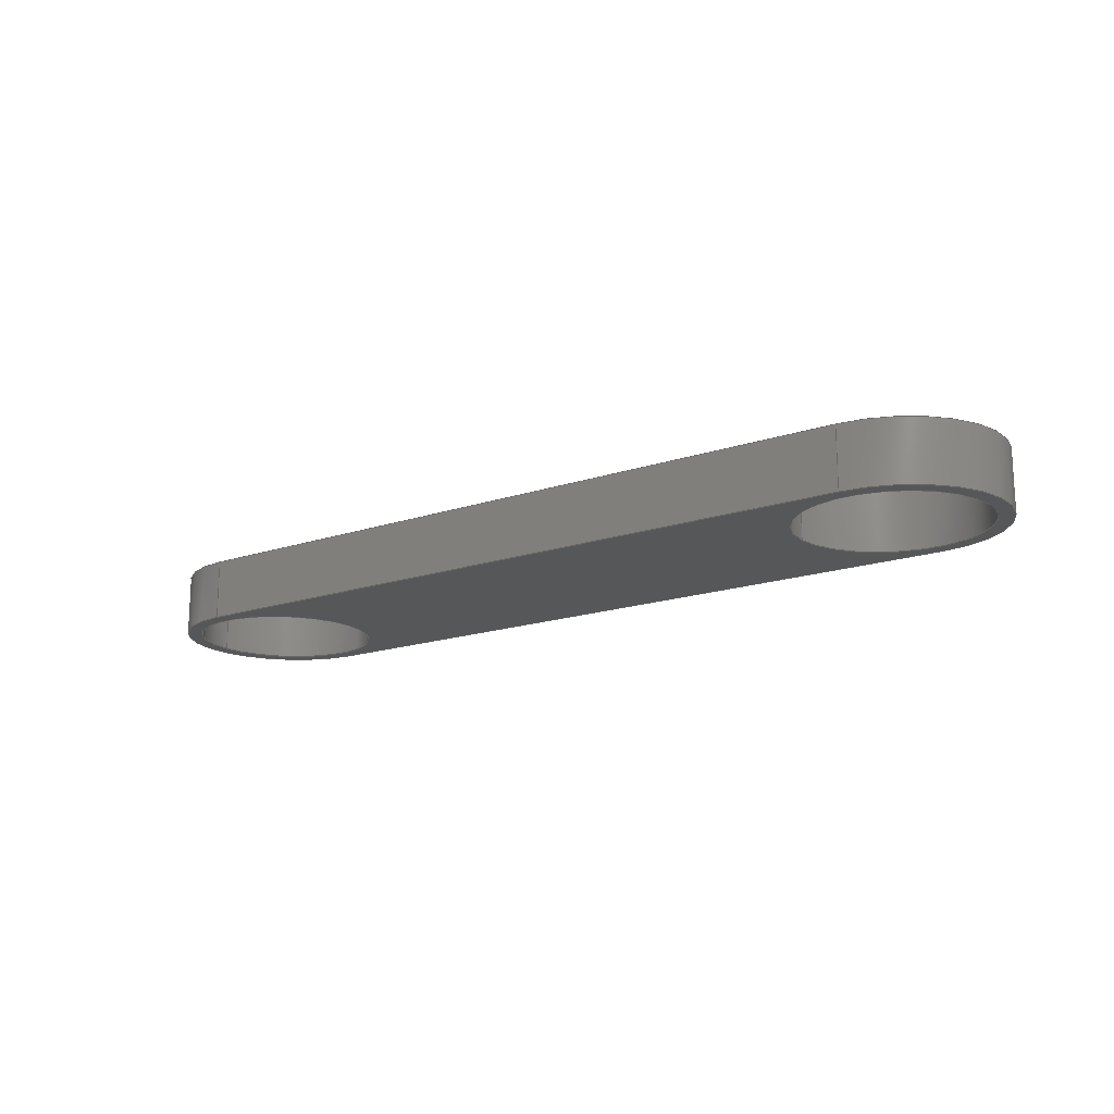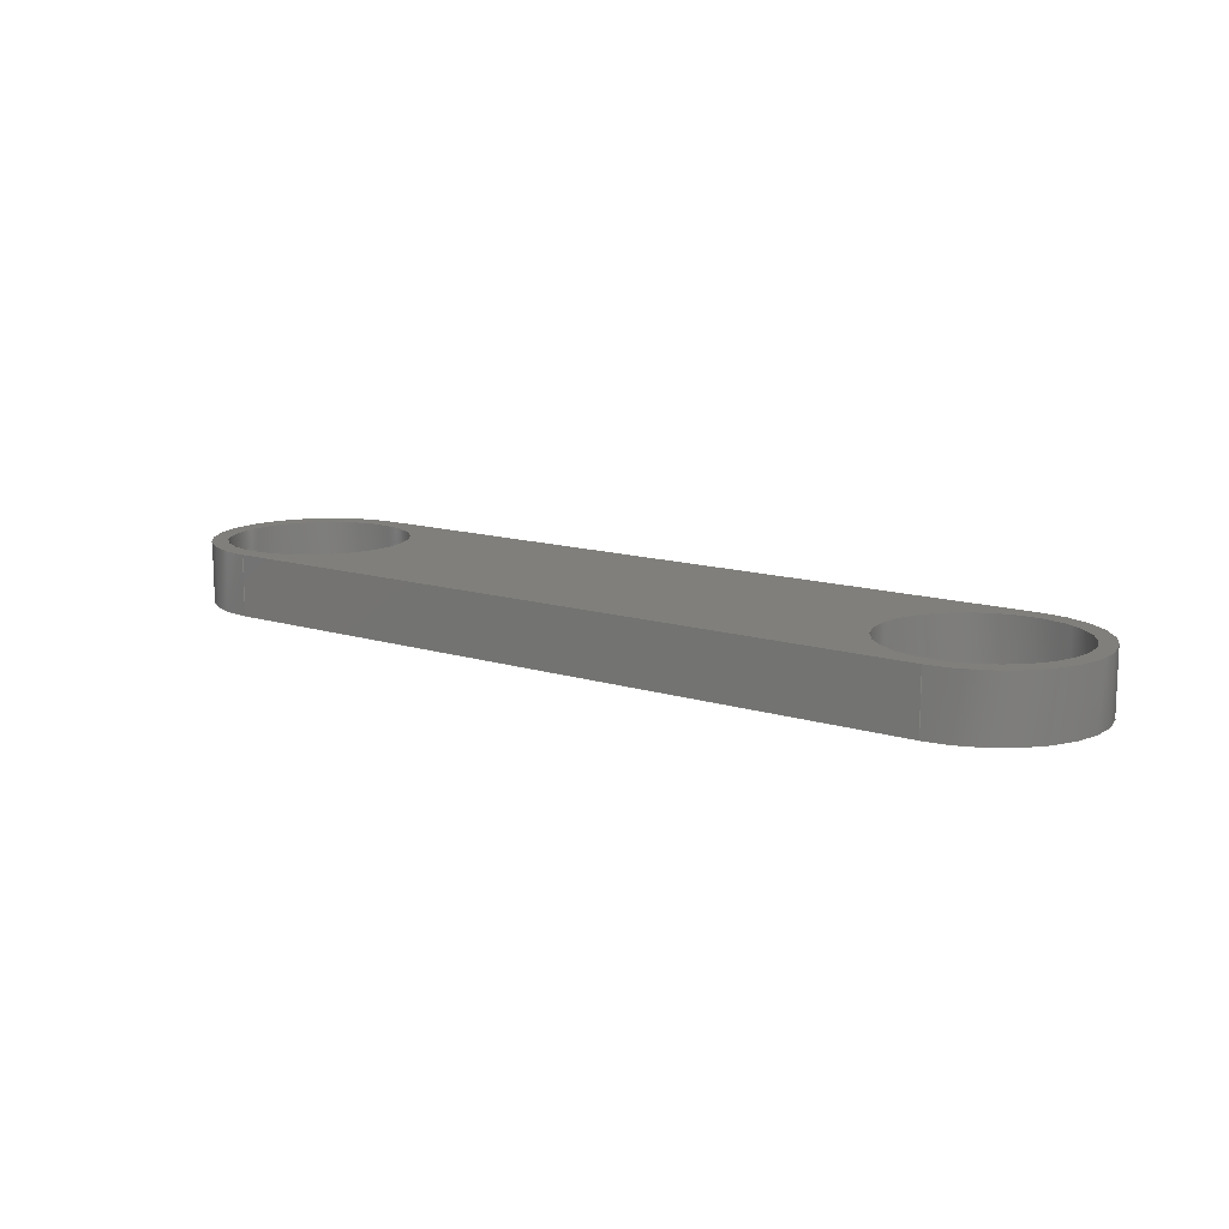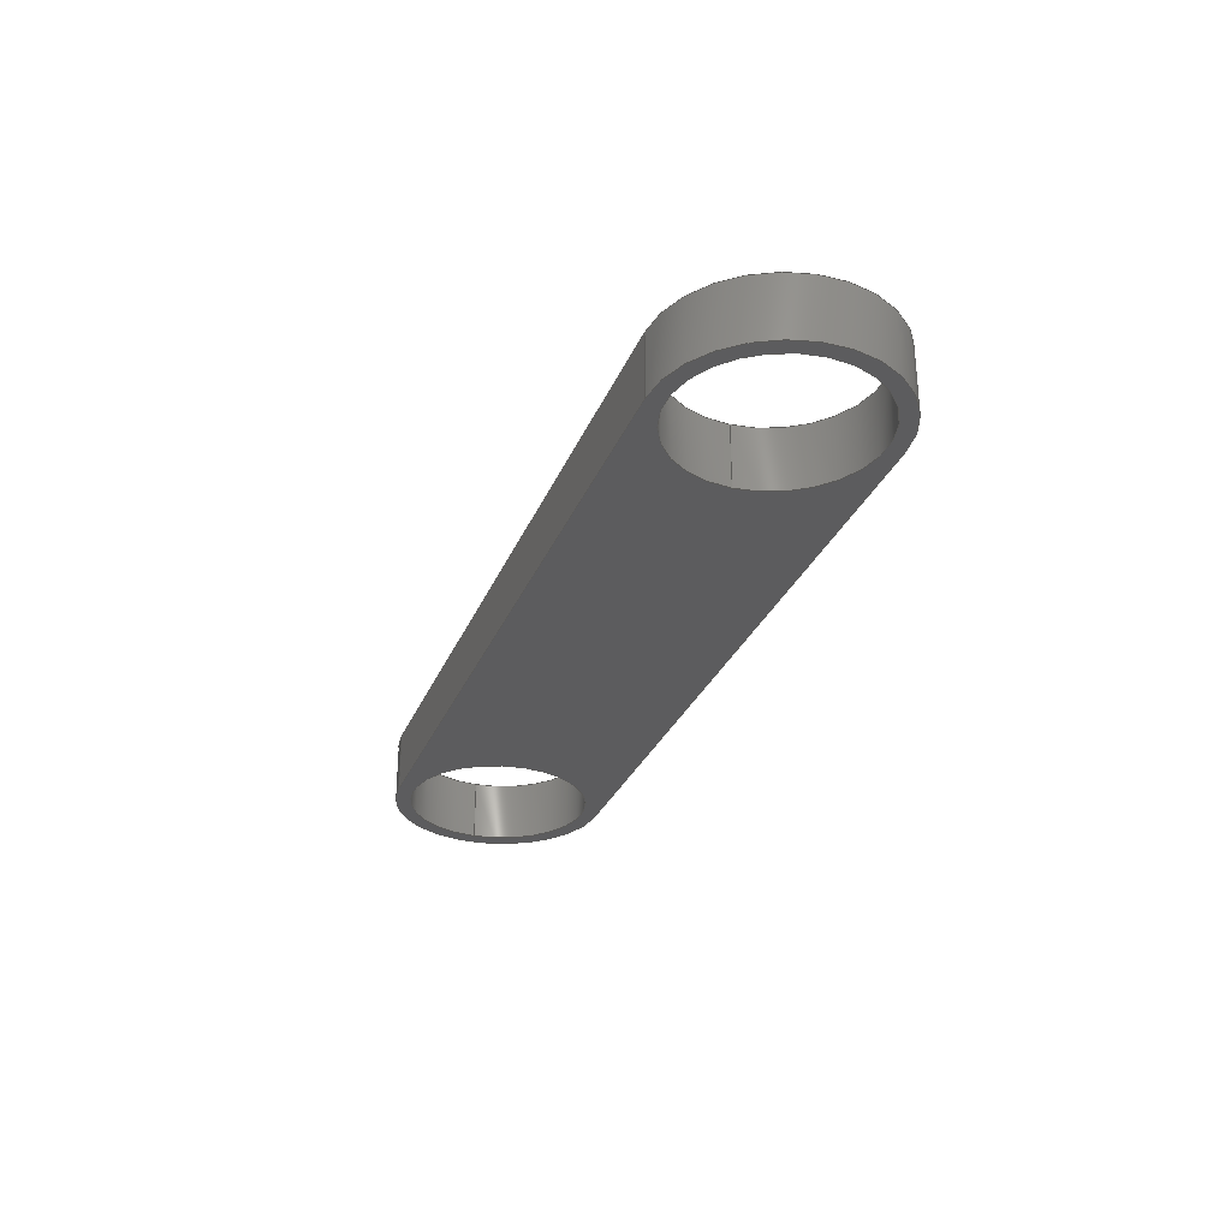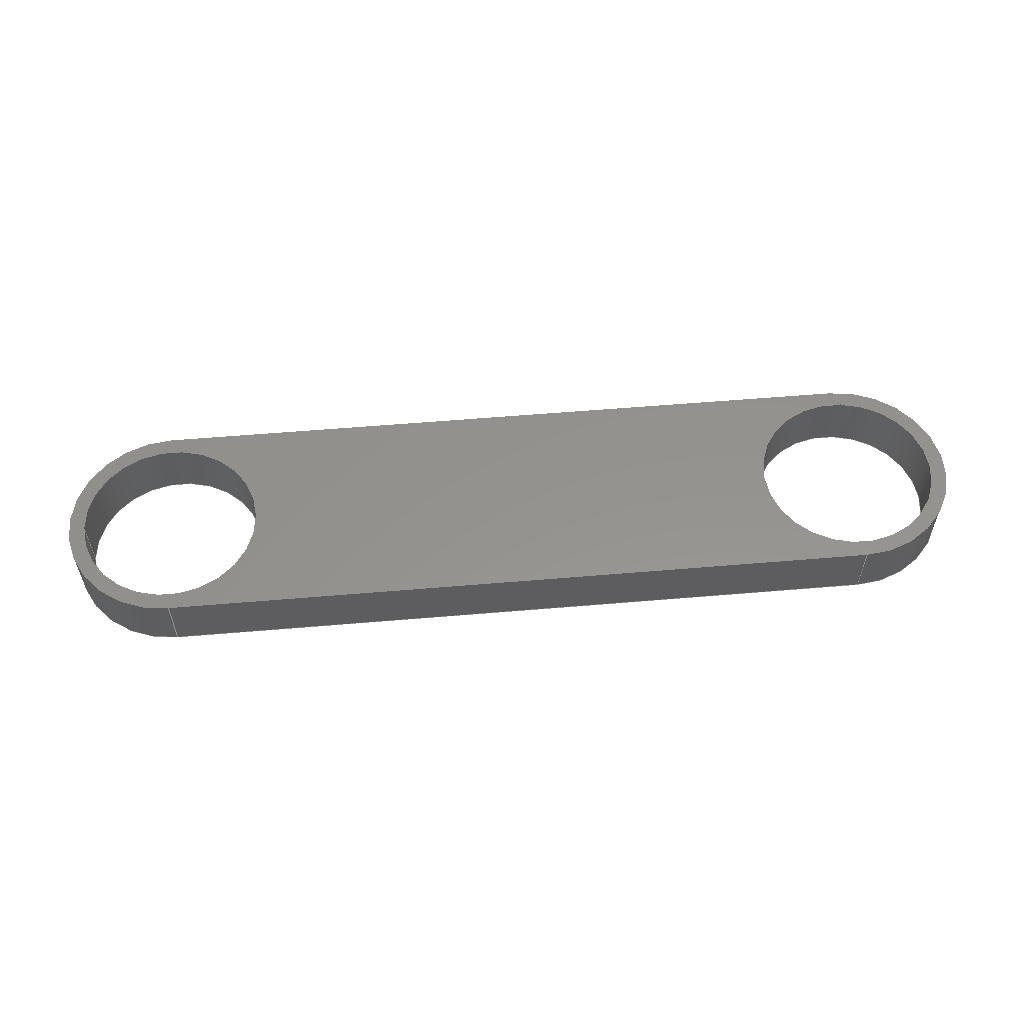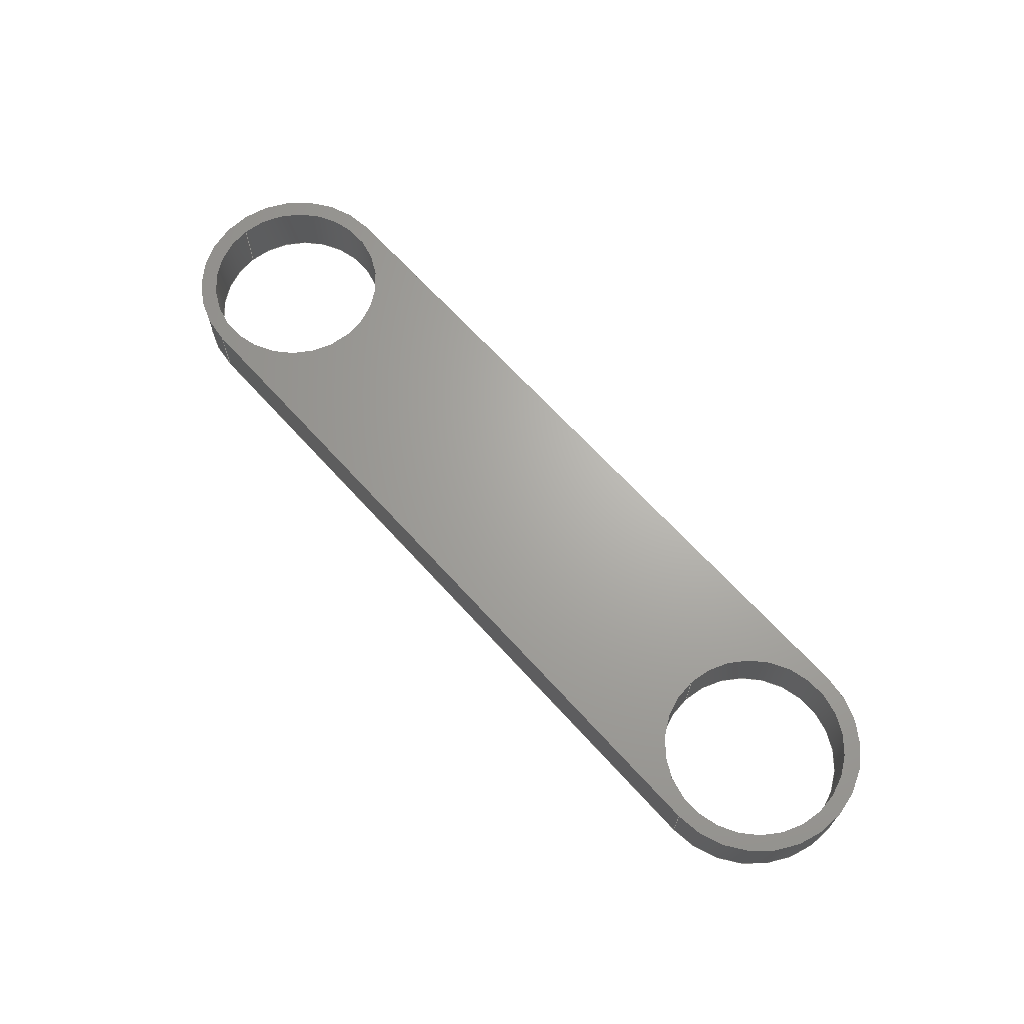
<metadata>
{"format":"step","ext":"step","renderer":"f3d","projection":"perspective","resolution":1024,"background":"white","views":[{"elev":-16.5,"azim":35.0,"up":"+Z"},{"elev":12.9,"azim":-144.2,"up":"+Z"},{"elev":-29.5,"azim":70.4,"up":"+Z"},{"elev":56.4,"azim":-5.1,"up":"+Z"},{"elev":66.8,"azim":47.8,"up":"+Z"}]}
</metadata>
<code>
ISO-10303-21;
DATA;
#1=MECHANICAL_DESIGN_GEOMETRIC_PRESENTATION_REPRESENTATION('',(#4),#256);
#2=SHAPE_REPRESENTATION_RELATIONSHIP('SRR','None',#263,#3);
#3=ADVANCED_BREP_SHAPE_REPRESENTATION('',(#5),#255);
#4=STYLED_ITEM('',(#273),#5);
#5=MANIFOLD_SOLID_BREP('Body1',#140);
#6=FACE_BOUND('',#29,.T.);
#7=FACE_BOUND('',#30,.T.);
#8=FACE_BOUND('',#32,.T.);
#9=FACE_BOUND('',#33,.T.);
#10=PLANE('',#160);
#11=PLANE('',#164);
#12=PLANE('',#168);
#13=PLANE('',#169);
#14=FACE_OUTER_BOUND('',#22,.T.);
#15=FACE_OUTER_BOUND('',#23,.T.);
#16=FACE_OUTER_BOUND('',#24,.T.);
#17=FACE_OUTER_BOUND('',#25,.T.);
#18=FACE_OUTER_BOUND('',#26,.T.);
#19=FACE_OUTER_BOUND('',#27,.T.);
#20=FACE_OUTER_BOUND('',#28,.T.);
#21=FACE_OUTER_BOUND('',#31,.T.);
#22=EDGE_LOOP('',(#92,#93,#94,#95));
#23=EDGE_LOOP('',(#96,#97,#98,#99));
#24=EDGE_LOOP('',(#100,#101,#102,#103));
#25=EDGE_LOOP('',(#104,#105,#106,#107));
#26=EDGE_LOOP('',(#108,#109,#110,#111));
#27=EDGE_LOOP('',(#112,#113,#114,#115));
#28=EDGE_LOOP('',(#116,#117,#118,#119));
#29=EDGE_LOOP('',(#120));
#30=EDGE_LOOP('',(#121));
#31=EDGE_LOOP('',(#122,#123,#124,#125));
#32=EDGE_LOOP('',(#126));
#33=EDGE_LOOP('',(#127));
#34=LINE('',#219,#44);
#35=LINE('',#225,#45);
#36=LINE('',#230,#46);
#37=LINE('',#232,#47);
#38=LINE('',#234,#48);
#39=LINE('',#235,#49);
#40=LINE('',#241,#50);
#41=LINE('',#244,#51);
#42=LINE('',#246,#52);
#43=LINE('',#247,#53);
#44=VECTOR('',#176,0.3);
#45=VECTOR('',#183,0.3);
#46=VECTOR('',#188,1);
#47=VECTOR('',#189,1);
#48=VECTOR('',#190,1);
#49=VECTOR('',#191,1);
#50=VECTOR('',#198,1);
#51=VECTOR('',#201,1);
#52=VECTOR('',#202,1);
#53=VECTOR('',#203,1);
#54=CIRCLE('',#155,0.3);
#55=CIRCLE('',#156,0.3);
#56=CIRCLE('',#158,0.3);
#57=CIRCLE('',#159,0.3);
#58=CIRCLE('',#162,0.35);
#59=CIRCLE('',#163,0.35);
#60=CIRCLE('',#166,0.35);
#61=CIRCLE('',#167,0.35);
#62=VERTEX_POINT('',#216);
#63=VERTEX_POINT('',#218);
#64=VERTEX_POINT('',#222);
#65=VERTEX_POINT('',#224);
#66=VERTEX_POINT('',#228);
#67=VERTEX_POINT('',#229);
#68=VERTEX_POINT('',#231);
#69=VERTEX_POINT('',#233);
#70=VERTEX_POINT('',#237);
#71=VERTEX_POINT('',#239);
#72=VERTEX_POINT('',#243);
#73=VERTEX_POINT('',#245);
#74=EDGE_CURVE('',#62,#62,#54,.T.);
#75=EDGE_CURVE('',#62,#63,#34,.T.);
#76=EDGE_CURVE('',#63,#63,#55,.T.);
#77=EDGE_CURVE('',#64,#64,#56,.T.);
#78=EDGE_CURVE('',#64,#65,#35,.T.);
#79=EDGE_CURVE('',#65,#65,#57,.T.);
#80=EDGE_CURVE('',#66,#67,#36,.T.);
#81=EDGE_CURVE('',#66,#68,#37,.T.);
#82=EDGE_CURVE('',#69,#68,#38,.T.);
#83=EDGE_CURVE('',#67,#69,#39,.T.);
#84=EDGE_CURVE('',#70,#67,#58,.T.);
#85=EDGE_CURVE('',#71,#69,#59,.T.);
#86=EDGE_CURVE('',#70,#71,#40,.T.);
#87=EDGE_CURVE('',#70,#72,#41,.T.);
#88=EDGE_CURVE('',#73,#71,#42,.T.);
#89=EDGE_CURVE('',#72,#73,#43,.T.);
#90=EDGE_CURVE('',#66,#72,#60,.T.);
#91=EDGE_CURVE('',#68,#73,#61,.T.);
#92=ORIENTED_EDGE('',*,*,#74,.F.);
#93=ORIENTED_EDGE('',*,*,#75,.T.);
#94=ORIENTED_EDGE('',*,*,#76,.T.);
#95=ORIENTED_EDGE('',*,*,#75,.F.);
#96=ORIENTED_EDGE('',*,*,#77,.F.);
#97=ORIENTED_EDGE('',*,*,#78,.T.);
#98=ORIENTED_EDGE('',*,*,#79,.T.);
#99=ORIENTED_EDGE('',*,*,#78,.F.);
#100=ORIENTED_EDGE('',*,*,#80,.F.);
#101=ORIENTED_EDGE('',*,*,#81,.T.);
#102=ORIENTED_EDGE('',*,*,#82,.F.);
#103=ORIENTED_EDGE('',*,*,#83,.F.);
#104=ORIENTED_EDGE('',*,*,#84,.T.);
#105=ORIENTED_EDGE('',*,*,#83,.T.);
#106=ORIENTED_EDGE('',*,*,#85,.F.);
#107=ORIENTED_EDGE('',*,*,#86,.F.);
#108=ORIENTED_EDGE('',*,*,#87,.F.);
#109=ORIENTED_EDGE('',*,*,#86,.T.);
#110=ORIENTED_EDGE('',*,*,#88,.F.);
#111=ORIENTED_EDGE('',*,*,#89,.F.);
#112=ORIENTED_EDGE('',*,*,#90,.T.);
#113=ORIENTED_EDGE('',*,*,#89,.T.);
#114=ORIENTED_EDGE('',*,*,#91,.F.);
#115=ORIENTED_EDGE('',*,*,#81,.F.);
#116=ORIENTED_EDGE('',*,*,#91,.T.);
#117=ORIENTED_EDGE('',*,*,#88,.T.);
#118=ORIENTED_EDGE('',*,*,#85,.T.);
#119=ORIENTED_EDGE('',*,*,#82,.T.);
#120=ORIENTED_EDGE('',*,*,#77,.T.);
#121=ORIENTED_EDGE('',*,*,#74,.T.);
#122=ORIENTED_EDGE('',*,*,#90,.F.);
#123=ORIENTED_EDGE('',*,*,#80,.T.);
#124=ORIENTED_EDGE('',*,*,#84,.F.);
#125=ORIENTED_EDGE('',*,*,#87,.T.);
#126=ORIENTED_EDGE('',*,*,#79,.F.);
#127=ORIENTED_EDGE('',*,*,#76,.F.);
#128=CYLINDRICAL_SURFACE('',#154,0.3);
#129=CYLINDRICAL_SURFACE('',#157,0.3);
#130=CYLINDRICAL_SURFACE('',#161,0.35);
#131=CYLINDRICAL_SURFACE('',#165,0.35);
#132=ADVANCED_FACE('',(#14),#128,.F.);
#133=ADVANCED_FACE('',(#15),#129,.F.);
#134=ADVANCED_FACE('',(#16),#10,.T.);
#135=ADVANCED_FACE('',(#17),#130,.T.);
#136=ADVANCED_FACE('',(#18),#11,.T.);
#137=ADVANCED_FACE('',(#19),#131,.T.);
#138=ADVANCED_FACE('',(#20,#6,#7),#12,.T.);
#139=ADVANCED_FACE('',(#21,#8,#9),#13,.F.);
#140=CLOSED_SHELL('',(#132,#133,#134,#135,#136,#137,#138,#139));
#141=DERIVED_UNIT_ELEMENT(#143,1);
#142=DERIVED_UNIT_ELEMENT(#258,3);
#143=(
MASS_UNIT()
NAMED_UNIT(*)
SI_UNIT(.KILO.,.GRAM.)
);
#144=DERIVED_UNIT((#141,#142));
#145=MEASURE_REPRESENTATION_ITEM('density measure',
POSITIVE_RATIO_MEASURE(7850),#144);
#146=PROPERTY_DEFINITION_REPRESENTATION(#151,#148);
#147=PROPERTY_DEFINITION_REPRESENTATION(#152,#149);
#148=REPRESENTATION('material name',(#150),#255);
#149=REPRESENTATION('density',(#145),#255);
#150=DESCRIPTIVE_REPRESENTATION_ITEM('Steel','Steel');
#151=PROPERTY_DEFINITION('material property','material name',#265);
#152=PROPERTY_DEFINITION('material property','density of part',#265);
#153=AXIS2_PLACEMENT_3D('placement',#214,#170,#171);
#154=AXIS2_PLACEMENT_3D('',#215,#172,#173);
#155=AXIS2_PLACEMENT_3D('',#217,#174,#175);
#156=AXIS2_PLACEMENT_3D('',#220,#177,#178);
#157=AXIS2_PLACEMENT_3D('',#221,#179,#180);
#158=AXIS2_PLACEMENT_3D('',#223,#181,#182);
#159=AXIS2_PLACEMENT_3D('',#226,#184,#185);
#160=AXIS2_PLACEMENT_3D('',#227,#186,#187);
#161=AXIS2_PLACEMENT_3D('',#236,#192,#193);
#162=AXIS2_PLACEMENT_3D('',#238,#194,#195);
#163=AXIS2_PLACEMENT_3D('',#240,#196,#197);
#164=AXIS2_PLACEMENT_3D('',#242,#199,#200);
#165=AXIS2_PLACEMENT_3D('',#248,#204,#205);
#166=AXIS2_PLACEMENT_3D('',#249,#206,#207);
#167=AXIS2_PLACEMENT_3D('',#250,#208,#209);
#168=AXIS2_PLACEMENT_3D('',#251,#210,#211);
#169=AXIS2_PLACEMENT_3D('',#252,#212,#213);
#170=DIRECTION('axis',(0,0,1));
#171=DIRECTION('refdir',(1,0,0));
#172=DIRECTION('center_axis',(0,0,1));
#173=DIRECTION('ref_axis',(1,0,0));
#174=DIRECTION('center_axis',(0,0,-1));
#175=DIRECTION('ref_axis',(1,0,0));
#176=DIRECTION('',(0,0,-1));
#177=DIRECTION('center_axis',(0,0,-1));
#178=DIRECTION('ref_axis',(1,0,0));
#179=DIRECTION('center_axis',(0,0,1));
#180=DIRECTION('ref_axis',(1,0,0));
#181=DIRECTION('center_axis',(0,0,-1));
#182=DIRECTION('ref_axis',(1,0,0));
#183=DIRECTION('',(0,0,-1));
#184=DIRECTION('center_axis',(0,0,-1));
#185=DIRECTION('ref_axis',(1,0,0));
#186=DIRECTION('center_axis',(-4.465e-06,1,0));
#187=DIRECTION('ref_axis',(-1,-4.465e-06,0));
#188=DIRECTION('',(1,4.465e-06,0));
#189=DIRECTION('',(0,0,1));
#190=DIRECTION('',(-1,-4.465e-06,0));
#191=DIRECTION('',(0,0,1));
#192=DIRECTION('center_axis',(0,0,1));
#193=DIRECTION('ref_axis',(1,2.233e-06,0));
#194=DIRECTION('center_axis',(0,0,1));
#195=DIRECTION('ref_axis',(0,-1,0));
#196=DIRECTION('center_axis',(0,0,1));
#197=DIRECTION('ref_axis',(0,-1,0));
#198=DIRECTION('',(0,0,1));
#199=DIRECTION('center_axis',(0,-1,0));
#200=DIRECTION('ref_axis',(1,0,0));
#201=DIRECTION('',(-1,0,0));
#202=DIRECTION('',(1,0,0));
#203=DIRECTION('',(0,0,1));
#204=DIRECTION('center_axis',(0,0,1));
#205=DIRECTION('ref_axis',(-1,-0.003915,0));
#206=DIRECTION('center_axis',(0,0,1));
#207=DIRECTION('ref_axis',(0.007821,1,0));
#208=DIRECTION('center_axis',(0,0,1));
#209=DIRECTION('ref_axis',(0.007821,1,0));
#210=DIRECTION('center_axis',(0,0,1));
#211=DIRECTION('ref_axis',(1,0,0));
#212=DIRECTION('center_axis',(0,0,1));
#213=DIRECTION('ref_axis',(1,0,0));
#214=CARTESIAN_POINT('',(0,0,0));
#215=CARTESIAN_POINT('Origin',(-51.7,6.4,0));
#216=CARTESIAN_POINT('',(-52,6.4,0.2));
#217=CARTESIAN_POINT('Origin',(-51.7,6.4,0.2));
#218=CARTESIAN_POINT('',(-52,6.4,0));
#219=CARTESIAN_POINT('',(-52,6.4,0));
#220=CARTESIAN_POINT('Origin',(-51.7,6.4,0));
#221=CARTESIAN_POINT('Origin',(-54.1,6.4,0));
#222=CARTESIAN_POINT('',(-54.4,6.4,0.2));
#223=CARTESIAN_POINT('Origin',(-54.1,6.4,0.2));
#224=CARTESIAN_POINT('',(-54.4,6.4,0));
#225=CARTESIAN_POINT('',(-54.4,6.4,0));
#226=CARTESIAN_POINT('Origin',(-54.1,6.4,0));
#227=CARTESIAN_POINT('Origin',(-51.7,6.75,0));
#228=CARTESIAN_POINT('',(-54.1,6.75,0));
#229=CARTESIAN_POINT('',(-51.7,6.75,0));
#230=CARTESIAN_POINT('',(-54.1,6.75,0));
#231=CARTESIAN_POINT('',(-54.1,6.75,0.2));
#232=CARTESIAN_POINT('',(-54.1,6.75,0));
#233=CARTESIAN_POINT('',(-51.7,6.75,0.2));
#234=CARTESIAN_POINT('',(-54.1,6.75,0.2));
#235=CARTESIAN_POINT('',(-51.7,6.75,0));
#236=CARTESIAN_POINT('Origin',(-51.7,6.4,0));
#237=CARTESIAN_POINT('',(-51.7,6.05,0));
#238=CARTESIAN_POINT('Origin',(-51.7,6.4,0));
#239=CARTESIAN_POINT('',(-51.7,6.05,0.2));
#240=CARTESIAN_POINT('Origin',(-51.7,6.4,0.2));
#241=CARTESIAN_POINT('',(-51.7,6.05,0));
#242=CARTESIAN_POINT('Origin',(-54.1,6.05,0));
#243=CARTESIAN_POINT('',(-54.1,6.05,0));
#244=CARTESIAN_POINT('',(-51.7,6.05,0));
#245=CARTESIAN_POINT('',(-54.1,6.05,0.2));
#246=CARTESIAN_POINT('',(-51.7,6.05,0.2));
#247=CARTESIAN_POINT('',(-54.1,6.05,0));
#248=CARTESIAN_POINT('Origin',(-54.1,6.4,0));
#249=CARTESIAN_POINT('Origin',(-54.1,6.4,0));
#250=CARTESIAN_POINT('Origin',(-54.1,6.4,0.2));
#251=CARTESIAN_POINT('Origin',(-52.9,6.4,0.2));
#252=CARTESIAN_POINT('Origin',(-52.9,6.4,0));
#253=UNCERTAINTY_MEASURE_WITH_UNIT(LENGTH_MEASURE(0.001),#257,
'DISTANCE_ACCURACY_VALUE',
'Maximum model space distance between geometric entities at asserted c
onnectivities');
#254=UNCERTAINTY_MEASURE_WITH_UNIT(LENGTH_MEASURE(0.001),#257,
'DISTANCE_ACCURACY_VALUE',
'Maximum model space distance between geometric entities at asserted c
onnectivities');
#255=(
GEOMETRIC_REPRESENTATION_CONTEXT(3)
GLOBAL_UNCERTAINTY_ASSIGNED_CONTEXT((#253))
GLOBAL_UNIT_ASSIGNED_CONTEXT((#257,#259,#260))
REPRESENTATION_CONTEXT('','3D')
);
#256=(
GEOMETRIC_REPRESENTATION_CONTEXT(3)
GLOBAL_UNCERTAINTY_ASSIGNED_CONTEXT((#254))
GLOBAL_UNIT_ASSIGNED_CONTEXT((#257,#259,#260))
REPRESENTATION_CONTEXT('','3D')
);
#257=(
LENGTH_UNIT()
NAMED_UNIT(*)
SI_UNIT(.CENTI.,.METRE.)
);
#258=(
LENGTH_UNIT()
NAMED_UNIT(*)
SI_UNIT($,.METRE.)
);
#259=(
NAMED_UNIT(*)
PLANE_ANGLE_UNIT()
SI_UNIT($,.RADIAN.)
);
#260=(
NAMED_UNIT(*)
SI_UNIT($,.STERADIAN.)
SOLID_ANGLE_UNIT()
);
#261=SHAPE_DEFINITION_REPRESENTATION(#262,#263);
#262=PRODUCT_DEFINITION_SHAPE('',$,#265);
#263=SHAPE_REPRESENTATION('',(#153),#255);
#264=PRODUCT_DEFINITION_CONTEXT('part definition',#269,'design');
#265=PRODUCT_DEFINITION('spych lacznik','spych lacznik',#266,#264);
#266=PRODUCT_DEFINITION_FORMATION('',$,#271);
#267=PRODUCT_RELATED_PRODUCT_CATEGORY('spych lacznik','spych lacznik',(#271));
#268=APPLICATION_PROTOCOL_DEFINITION('international standard',
'automotive_design',2009,#269);
#269=APPLICATION_CONTEXT(
'Core Data for Automotive Mechanical Design Process');
#270=PRODUCT_CONTEXT('part definition',#269,'mechanical');
#271=PRODUCT('spych lacznik','spych lacznik',$,(#270));
#272=PRESENTATION_STYLE_ASSIGNMENT((#274));
#273=PRESENTATION_STYLE_ASSIGNMENT((#275));
#274=SURFACE_STYLE_USAGE(.BOTH.,#276);
#275=SURFACE_STYLE_USAGE(.BOTH.,#277);
#276=SURFACE_SIDE_STYLE('',(#278));
#277=SURFACE_SIDE_STYLE('',(#279));
#278=SURFACE_STYLE_FILL_AREA(#280);
#279=SURFACE_STYLE_FILL_AREA(#281);
#280=FILL_AREA_STYLE('Steel - Satin',(#282));
#281=FILL_AREA_STYLE('Paint - Enamel Glossy (Dark Grey)',(#283));
#282=FILL_AREA_STYLE_COLOUR('Steel - Satin',#284);
#283=FILL_AREA_STYLE_COLOUR('Paint - Enamel Glossy (Dark Grey)',#285);
#284=COLOUR_RGB('Steel - Satin',0.6275,0.6275,0.6275);
#285=COLOUR_RGB('Paint - Enamel Glossy (Dark Grey)',0.349,0.349,
0.349);
ENDSEC;
END-ISO-10303-21;

</code>
